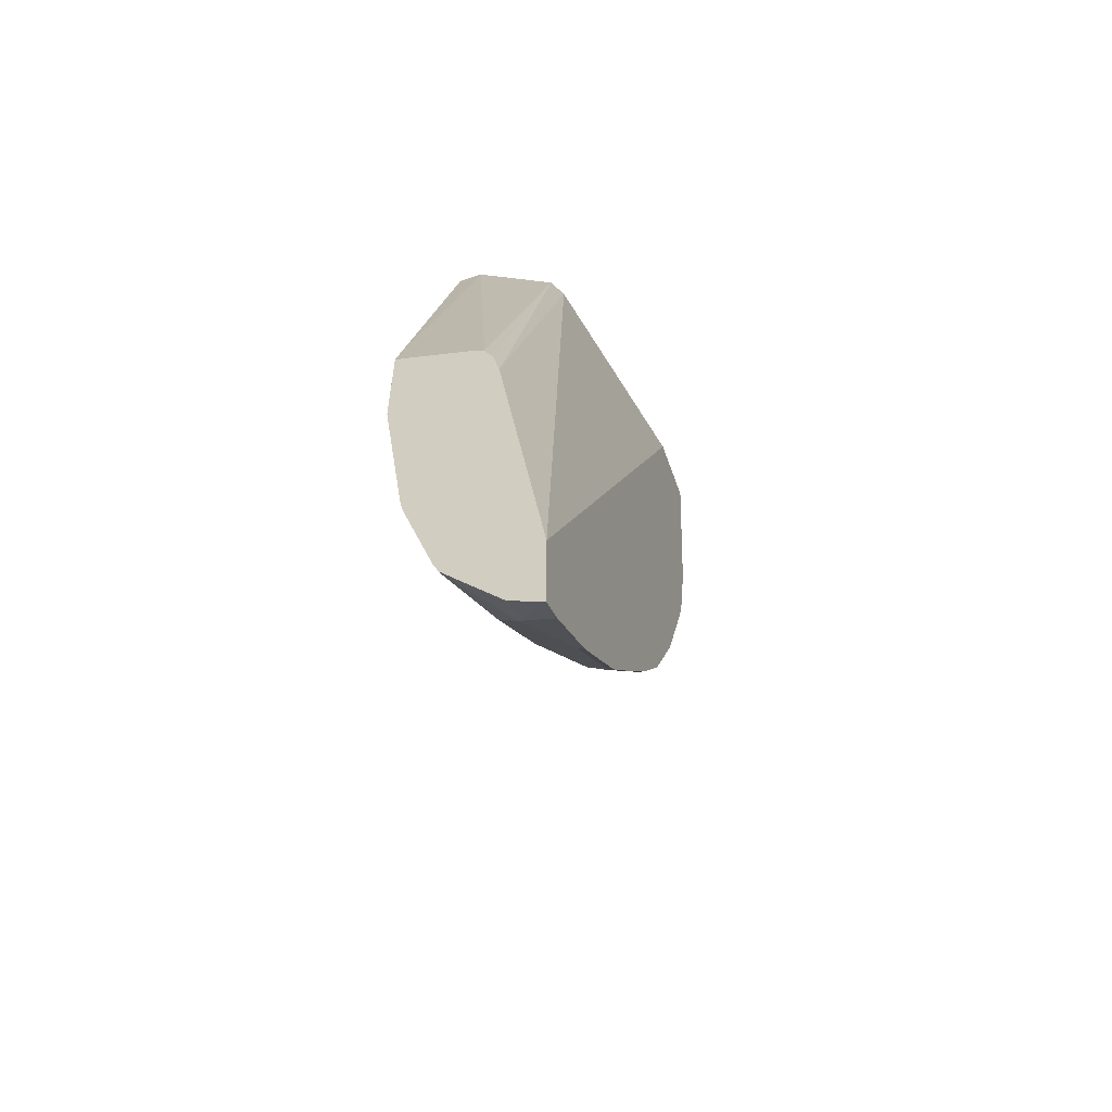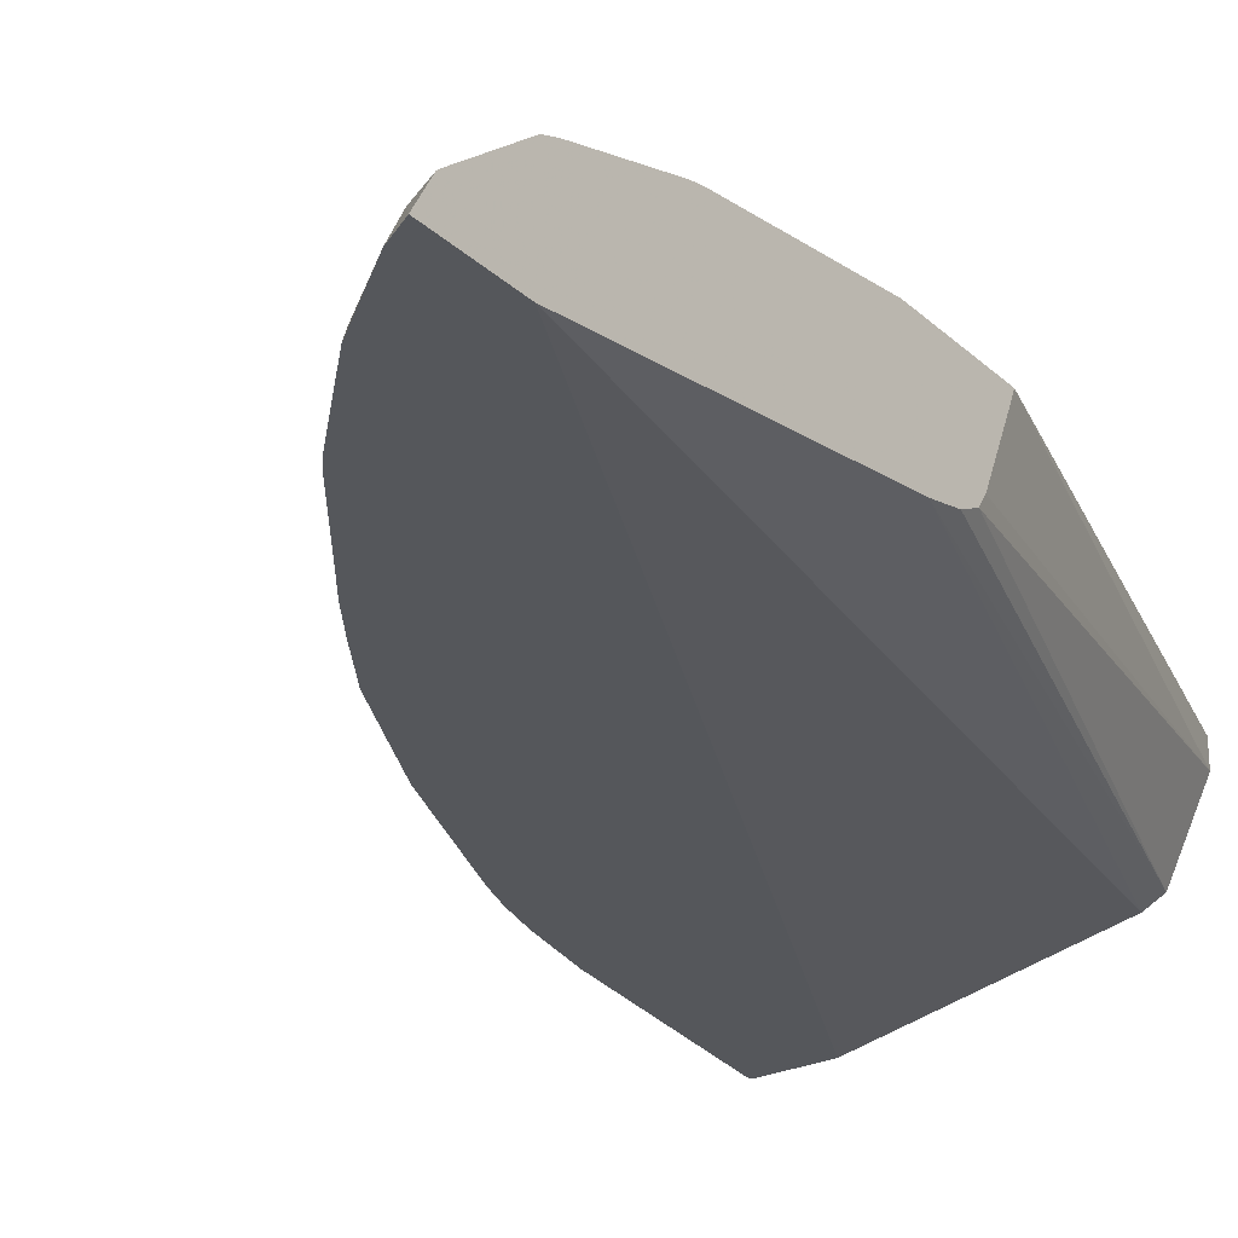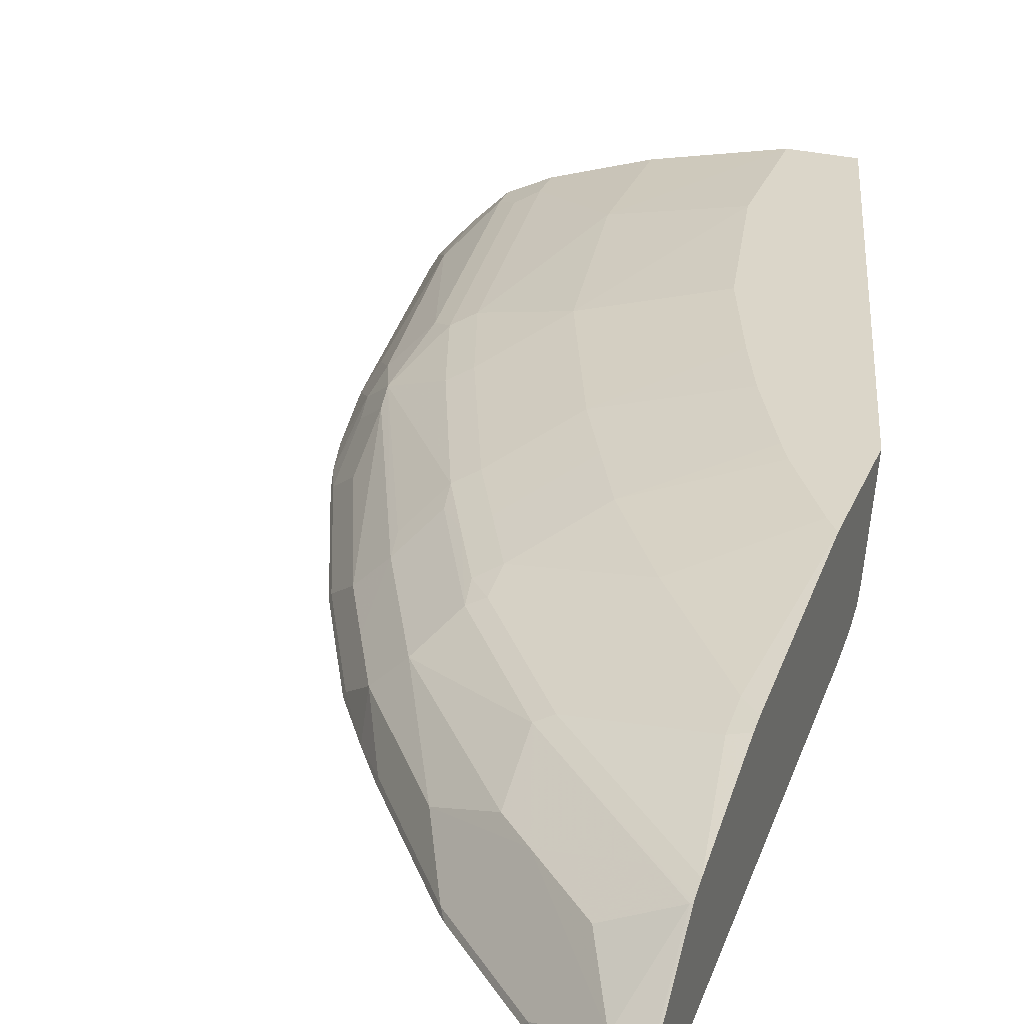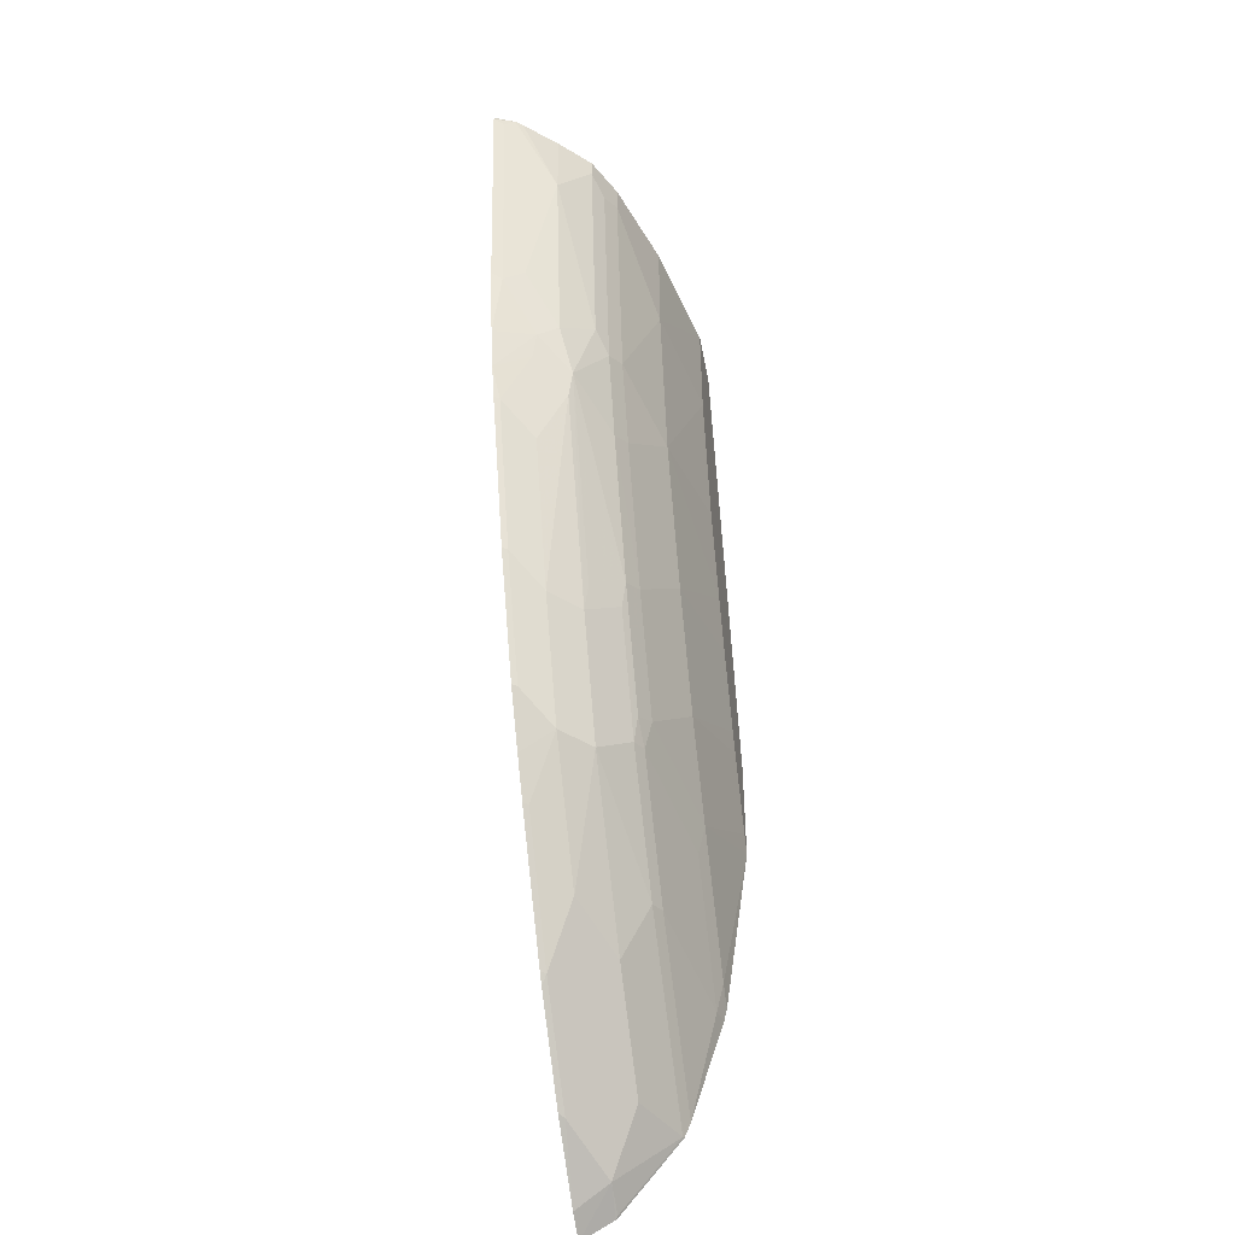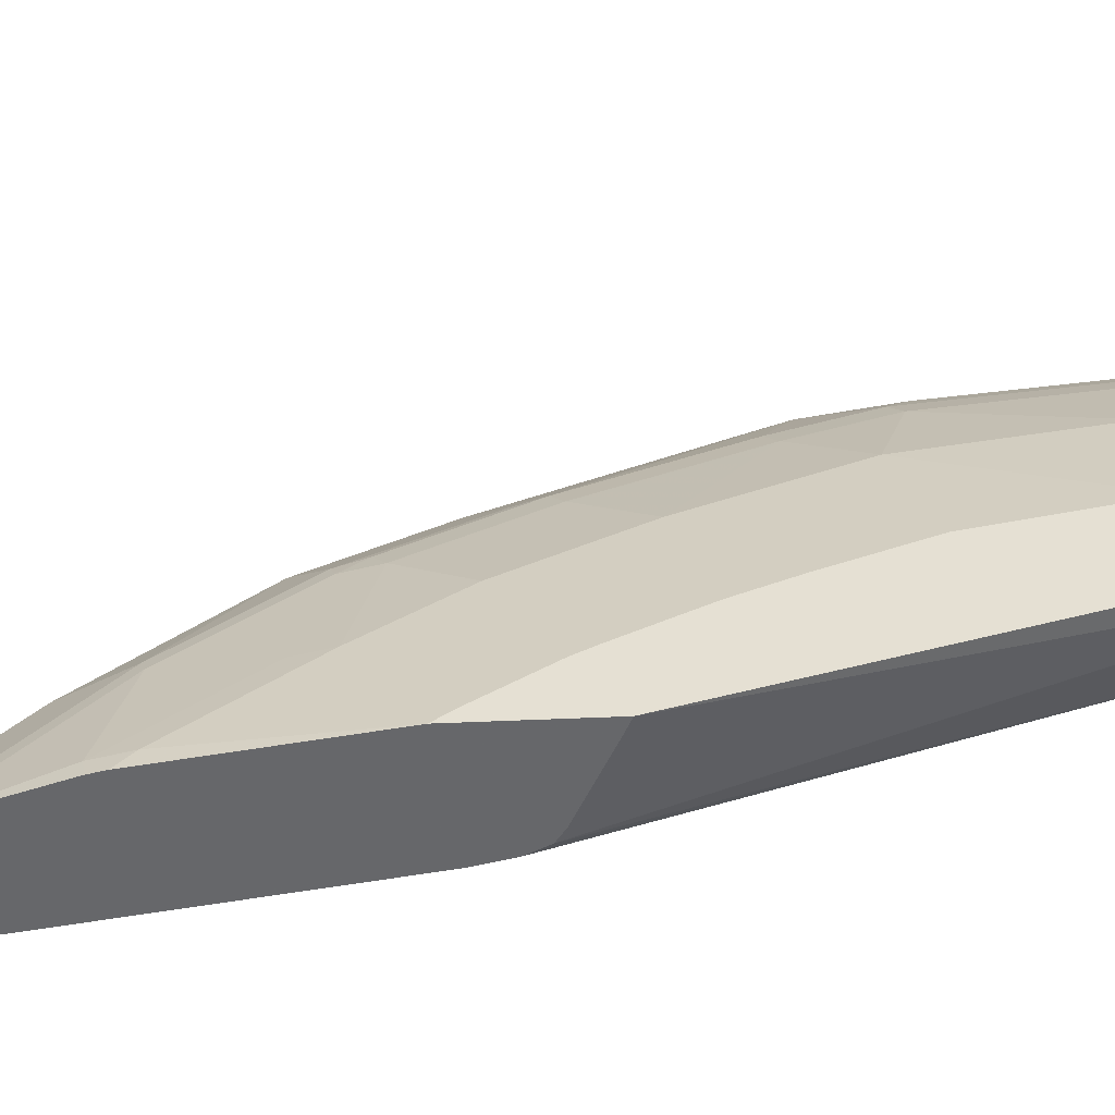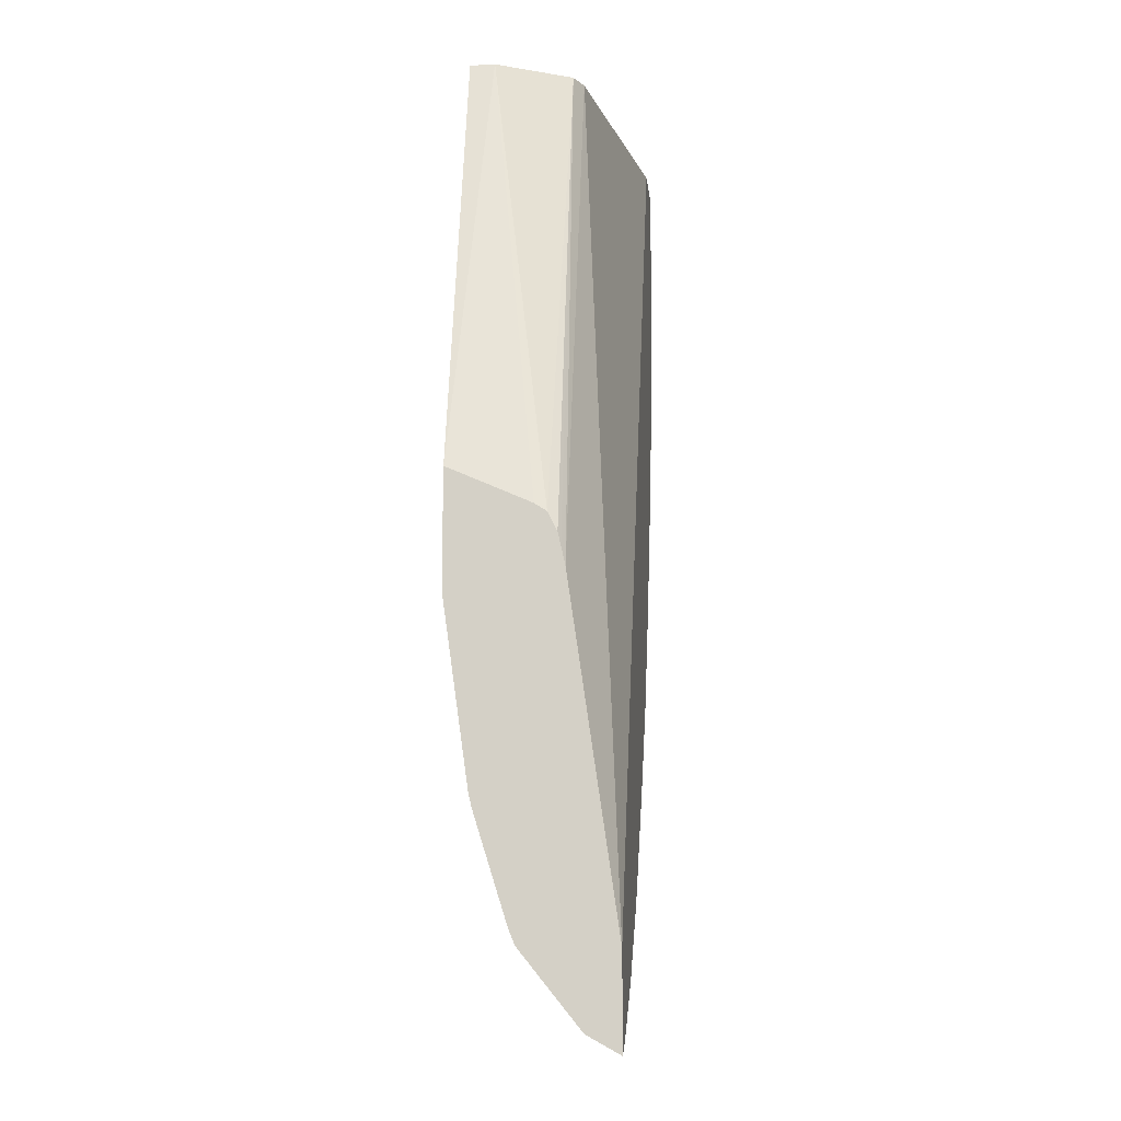
<metadata>
{"format":"obj","ext":"obj","renderer":"f3d","projection":"perspective","resolution":1024,"background":"white","views":[{"elev":-58.5,"azim":-70.6,"up":"+Z"},{"elev":-26.9,"azim":-143.7,"up":"+Y"},{"elev":29.9,"azim":-160.6,"up":"+Y"},{"elev":-47.0,"azim":100.6,"up":"+Z"},{"elev":38.0,"azim":-93.2,"up":"+Y"},{"elev":-13.9,"azim":-83.8,"up":"+Z"}]}
</metadata>
<code>
v 0.8213 0.3056 -0.002959
v 0.818 0.3122 -0.006246
v 0.8148 0.3186 0.0001383
v 0.8203 0.3056 1.186e-05
v 0.8026 0.3056 -0.1528
v 0.7992 0.3122 -0.1562
v 0.793 0.3434 -0.04998
v 0.793 0.3247 -0.1437
v 0.8113 0.323 0.0001383
v 0.8167 0.3109 0.0001383
v 0.8113 0.3056 0.0001383
v 0.7932 0.3056 -0.2002
v 0.7805 0.331 -0.1936
v 0.7743 0.3434 -0.1811
v 0.7743 0.3622 -0.0125
v 0.793 0.3434 0.0001383
v 0.7555 0.3622 -0.1624
v 0.7744 0.3056 0.0001383
v 0.7863 0.3056 -0.2265
v 0.7774 0.3278 -0.2108
v 0.7618 0.3497 -0.2124
v 0.7618 0.3684 -0.02502
v 0.7743 0.3622 0.0001383
v 0.743 0.3684 -0.1749
v 0.6182 0.3372 0.0001383
v 0.495 0.3056 -0.5867
v 0.7791 0.3056 -0.2474
v 0.7774 0.3091 -0.2483
v 0.7587 0.3466 -0.2295
v 0.7243 0.3684 -0.2311
v 0.7025 0.3466 -0.3606
v 0.7056 0.3497 -0.3434
v 0.6869 0.3684 -0.3247
v 0.7493 0.3747 -0.01876
v 0.7493 0.3747 0.0001383
v 0.7306 0.3747 -0.1686
v 0.6179 0.3373 0.0001383
v 0.495 0.3372 -0.3667
v 0.495 0.3056 -0.6456
v 0.7417 0.3056 -0.341
v 0.7399 0.3091 -0.3419
v 0.7587 0.3278 -0.267
v 0.7212 0.3278 -0.3606
v 0.7118 0.3747 -0.2248
v 0.6744 0.3747 -0.3185
v 0.7025 0.3278 -0.3981
v 0.665 0.3466 -0.4355
v 0.6463 0.3653 -0.4168
v 0.6837 0.3653 -0.3419
v 0.6681 0.3684 -0.3622
v 0.6557 0.3747 -0.3559
v 0.6931 0.3934 -0.07495
v 0.6931 0.3934 0.0001383
v 0.6744 0.3934 -0.1873
v 0.6057 0.3434 0.0001383
v 0.495 0.3399 -0.3545
v 0.495 0.3264 -0.634
v 0.5152 0.3278 -0.6228
v 0.5117 0.3056 -0.6366
v 0.723 0.3056 -0.3785
v 0.7025 0.3091 -0.4168
v 0.6369 0.3934 -0.281
v 0.6837 0.3278 -0.4355
v 0.6276 0.3278 -0.5104
v 0.5901 0.3466 -0.5291
v 0.5901 0.3653 -0.4917
v 0.6369 0.37 -0.4144
v 0.6494 0.3684 -0.3996
v 0.6369 0.3747 -0.3934
v 0.6182 0.3934 -0.3185
v 0.6186 0.4102 -0.07691
v 0.619 0.4102 0.0001383
v 0.5767 0.4102 -0.2291
v 0.5992 0.4102 -0.1708
v 0.5995 0.3559 0.0001383
v 0.495 0.348 -0.3332
v 0.495 0.3419 -0.3457
v 0.495 0.3283 -0.632
v 0.4964 0.3278 -0.6322
v 0.5339 0.3278 -0.6041
v 0.6088 0.3091 -0.5479
v 0.5526 0.3091 -0.6041
v 0.4964 0.3653 -0.5853
v 0.5339 0.3466 -0.5853
v 0.5714 0.3466 -0.5479
v 0.5561 0.3056 -0.6023
v 0.7042 0.3056 -0.4159
v 0.6826 0.3056 -0.4489
v 0.5617 0.4102 -0.2645
v 0.665 0.3091 -0.473
v 0.5807 0.37 -0.4894
v 0.5339 0.3653 -0.5479
v 0.495 0.366 -0.585
v 0.562 0.3887 -0.4331
v 0.562 0.3934 -0.4121
v 0.5995 0.3934 -0.3559
v 0.543 0.4102 -0.302
v 0.5807 0.4102 0.0001383
v 0.5809 0.3931 0.0001383
v 0.495 0.3559 -0.328
v 0.5807 0.3934 0.0001383
v 0.6106 0.3056 -0.547
v 0.6053 0.3056 -0.5532
v 0.5679 0.3056 -0.5906
v 0.6668 0.3056 -0.4721
v 0.5152 0.3653 -0.5666
v 0.5245 0.37 -0.5456
v 0.5058 0.3887 -0.5081
v 0.495 0.37 -0.5751
v 0.4951 0.4102 -0.3794
v 0.5026 0.4102 -0.3694
v 0.5058 0.3934 -0.4871
v 0.5308 0.4102 -0.3256
v 0.5375 0.4102 -0.313
v 0.495 0.4102 -0.3036
v 0.495 0.3998 -0.3081
v 0.495 0.3914 -0.5068
v 0.495 0.3934 -0.4979
v 0.495 0.4102 -0.3795
f 55 76 77
f 58 84 85
f 58 83 84
f 58 79 83
f 58 82 59
f 57 79 58
f 58 80 81
f 57 78 79
f 55 77 56
f 55 75 76
f 58 81 82
f 58 85 80
f 63 88 90
f 60 87 61
f 61 87 88
f 112 117 118
f 61 88 63
f 62 70 97
f 62 97 89
f 62 89 73
f 63 90 81
f 63 81 64
f 64 81 85
f 54 62 73
f 64 85 65
f 59 82 86
f 54 74 71
f 44 62 54
f 52 54 71
f 65 85 66
f 39 58 59
f 40 60 41
f 41 60 61
f 41 61 46
f 41 46 43
f 41 43 42
f 44 45 62
f 45 51 62
f 46 61 63
f 46 63 47
f 47 63 64
f 54 73 74
f 47 64 65
f 47 66 48
f 48 66 91
f 48 91 67
f 48 67 68
f 48 68 50
f 48 50 49
f 50 68 51
f 51 68 69
f 51 69 70
f 51 70 62
f 52 71 72
f 52 72 53
f 47 65 66
f 66 85 92
f 95 110 111
f 66 93 91
f 83 93 106
f 83 106 84
f 84 106 85
f 85 106 92
f 88 105 90
f 91 93 107
f 91 107 108
f 91 108 94
f 92 106 93
f 93 109 107
f 94 108 112
f 94 112 95
f 82 104 86
f 95 111 96
f 96 111 113
f 96 113 114
f 96 114 97
f 98 115 101
f 100 101 116
f 101 115 116
f 107 109 108
f 108 109 117
f 108 117 112
f 110 112 118
f 110 118 119
f 39 57 58
f 95 112 110
f 66 92 93
f 81 105 102
f 81 104 82
f 67 91 94
f 67 94 95
f 67 95 69
f 67 69 68
f 69 95 96
f 69 96 70
f 70 96 97
f 71 74 73
f 71 73 89
f 71 89 97
f 71 97 114
f 71 114 113
f 81 90 105
f 71 113 111
f 71 110 119
f 71 119 115
f 71 115 98
f 71 98 72
f 75 99 76
f 76 99 101
f 76 101 100
f 78 93 79
f 79 93 83
f 80 85 81
f 81 102 103
f 81 103 104
f 71 111 110
f 38 55 56
f 20 29 21
f 36 54 52
f 3 72 98
f 3 98 101
f 3 101 99
f 3 99 75
f 3 75 55
f 3 55 37
f 3 37 25
f 3 25 18
f 3 18 11
f 3 11 10
f 3 10 4
f 3 7 9
f 4 10 11
f 5 12 6
f 6 12 13
f 6 13 14
f 6 14 8
f 7 15 23
f 7 23 16
f 7 16 9
f 7 8 14
f 7 14 17
f 7 17 15
f 12 19 13
f 13 19 20
f 3 53 72
f 3 35 53
f 3 23 35
f 3 16 23
f 37 55 38
f 1 2 3
f 1 3 4
f 1 4 11
f 1 11 18
f 1 18 26
f 1 26 39
f 1 39 59
f 1 86 104
f 1 104 103
f 1 103 102
f 1 102 105
f 13 20 21
f 1 105 88
f 1 87 60
f 1 60 40
f 1 40 27
f 1 27 19
f 1 19 12
f 1 12 5
f 1 5 6
f 1 6 2
f 2 7 3
f 2 6 8
f 2 8 7
f 3 9 16
f 1 88 87
f 13 21 14
f 1 59 86
f 15 22 34
f 26 117 109
f 26 109 93
f 26 93 78
f 26 78 57
f 26 57 39
f 27 40 41
f 27 41 28
f 28 41 42
f 29 42 43
f 29 43 31
f 30 33 45
f 30 45 44
f 31 43 46
f 31 46 47
f 31 47 48
f 31 48 49
f 31 49 33
f 31 33 32
f 33 49 50
f 33 50 51
f 34 52 53
f 34 53 35
f 34 36 52
f 36 44 54
f 14 21 17
f 26 118 117
f 26 119 118
f 33 51 45
f 26 116 115
f 26 115 119
f 15 35 23
f 15 17 24
f 15 34 35
f 17 21 24
f 18 25 26
f 19 27 28
f 19 28 20
f 20 28 42
f 20 42 29
f 21 30 24
f 21 29 31
f 21 31 32
f 15 24 22
f 21 33 30
f 21 32 33
f 26 76 100
f 26 56 77
f 26 38 56
f 25 38 26
f 26 77 76
f 24 44 36
f 24 30 44
f 22 36 34
f 22 24 36
f 25 37 38
f 26 100 116

</code>
